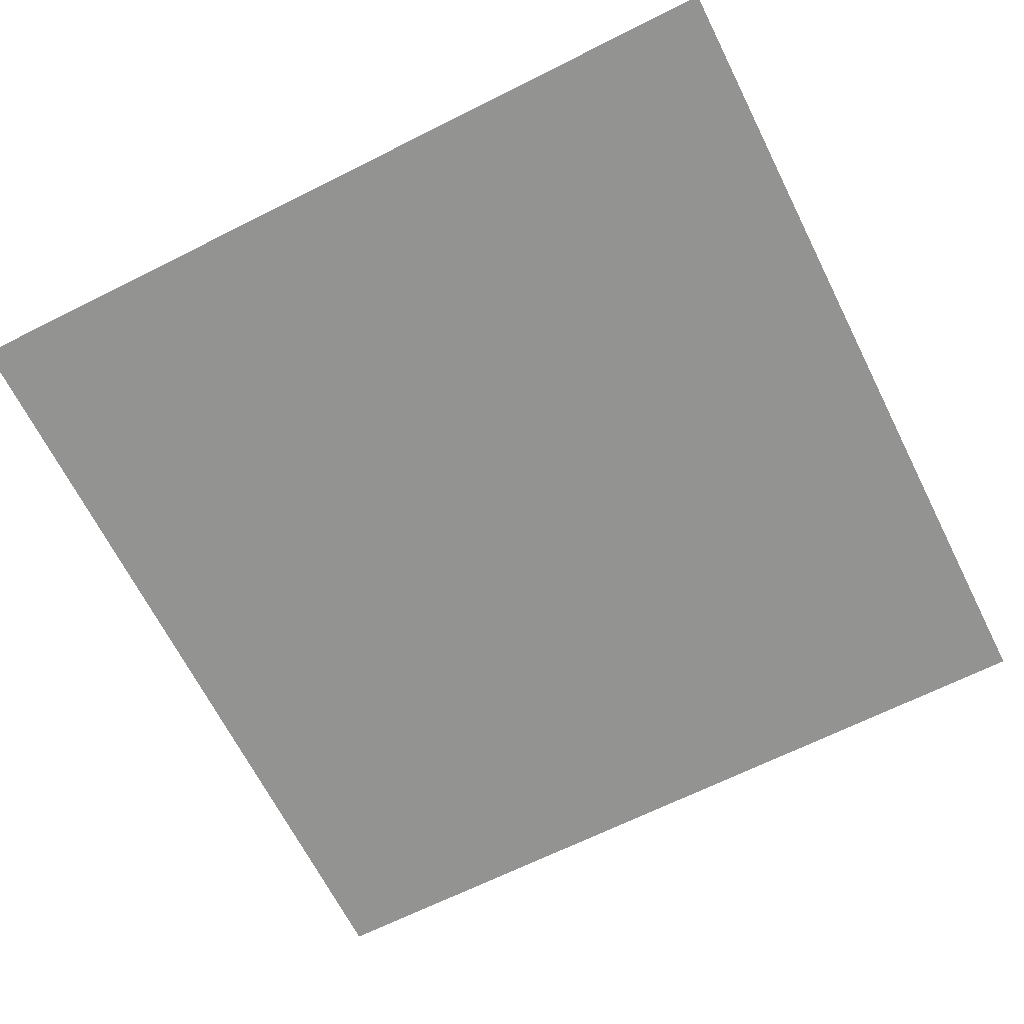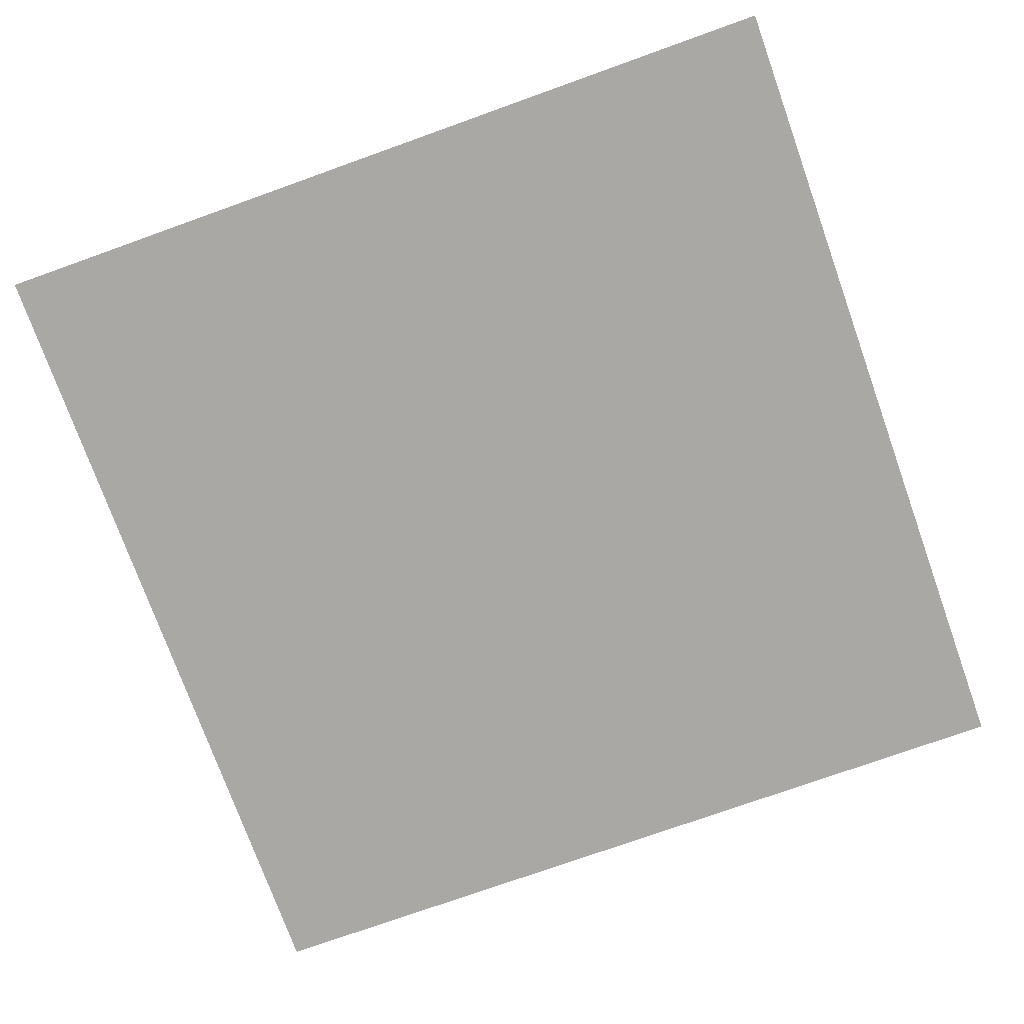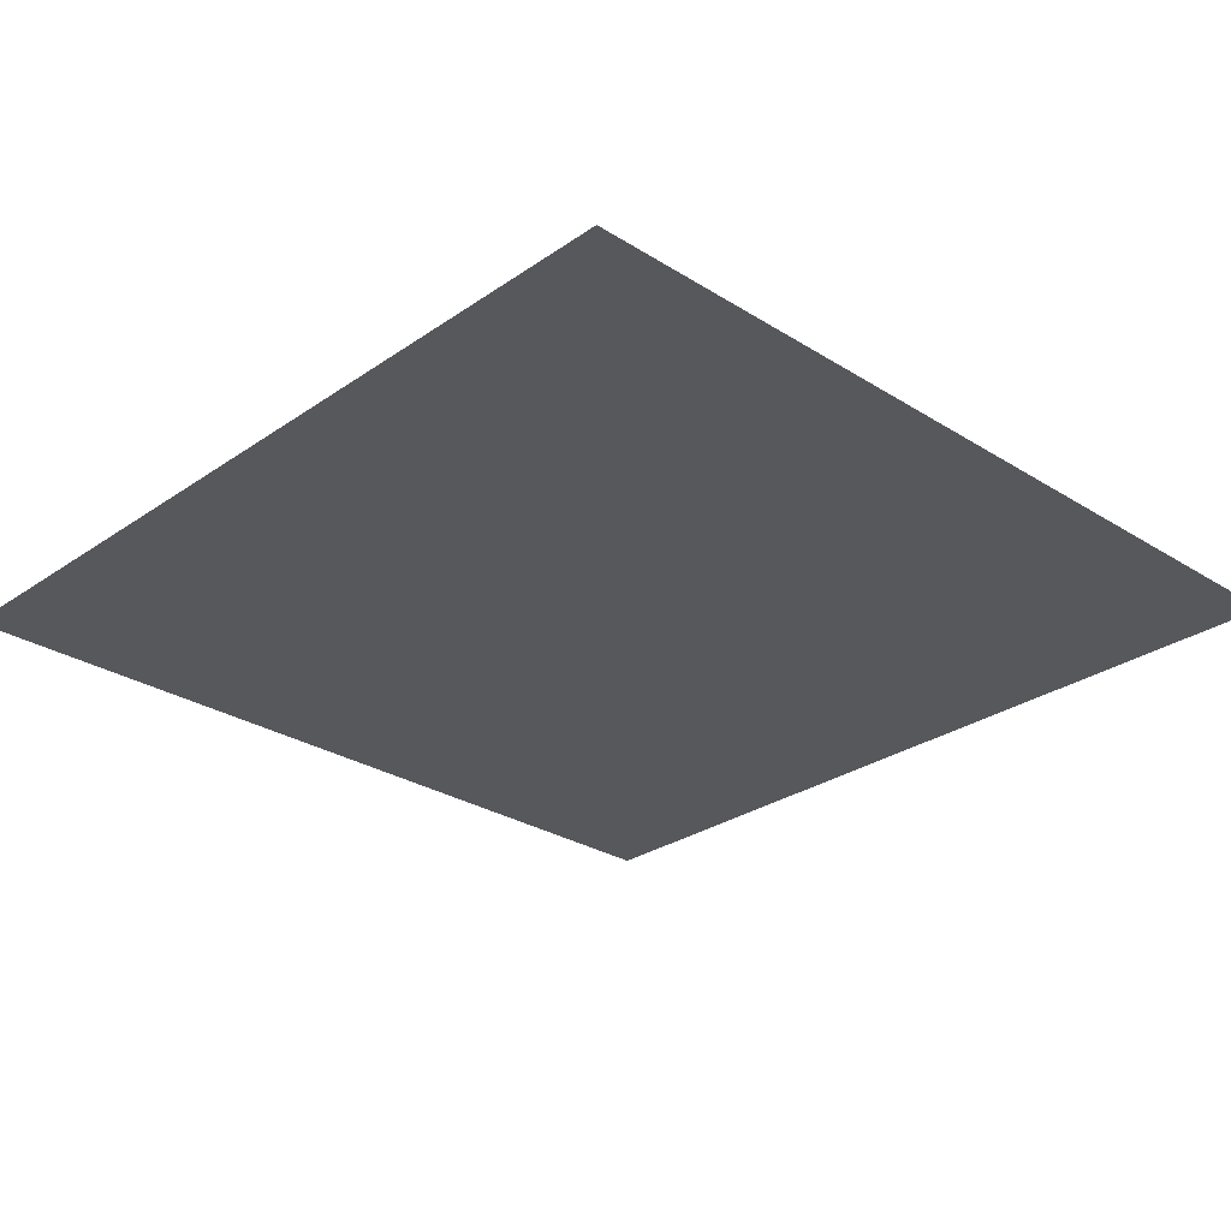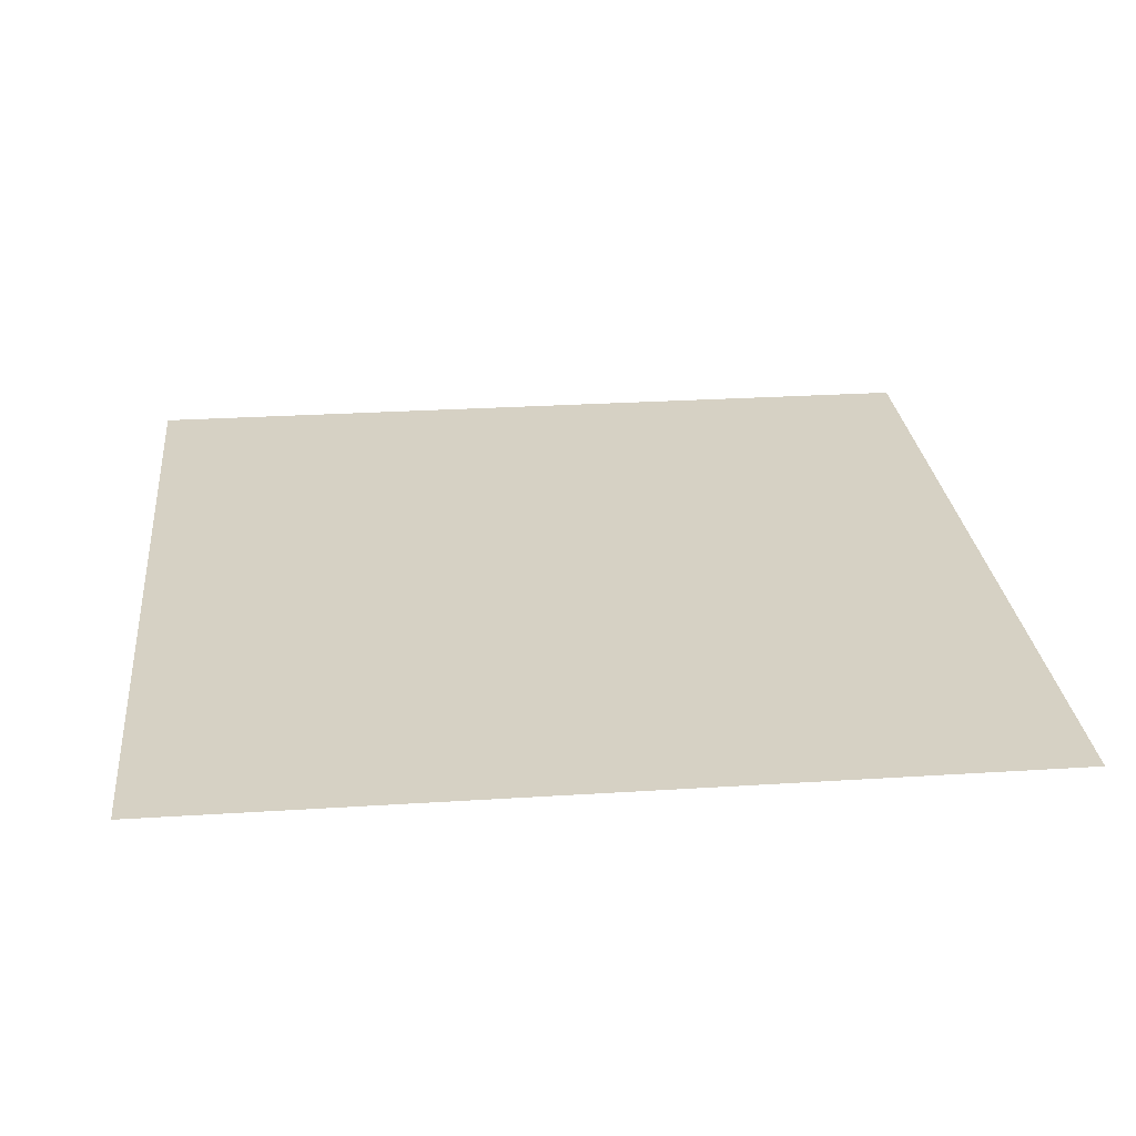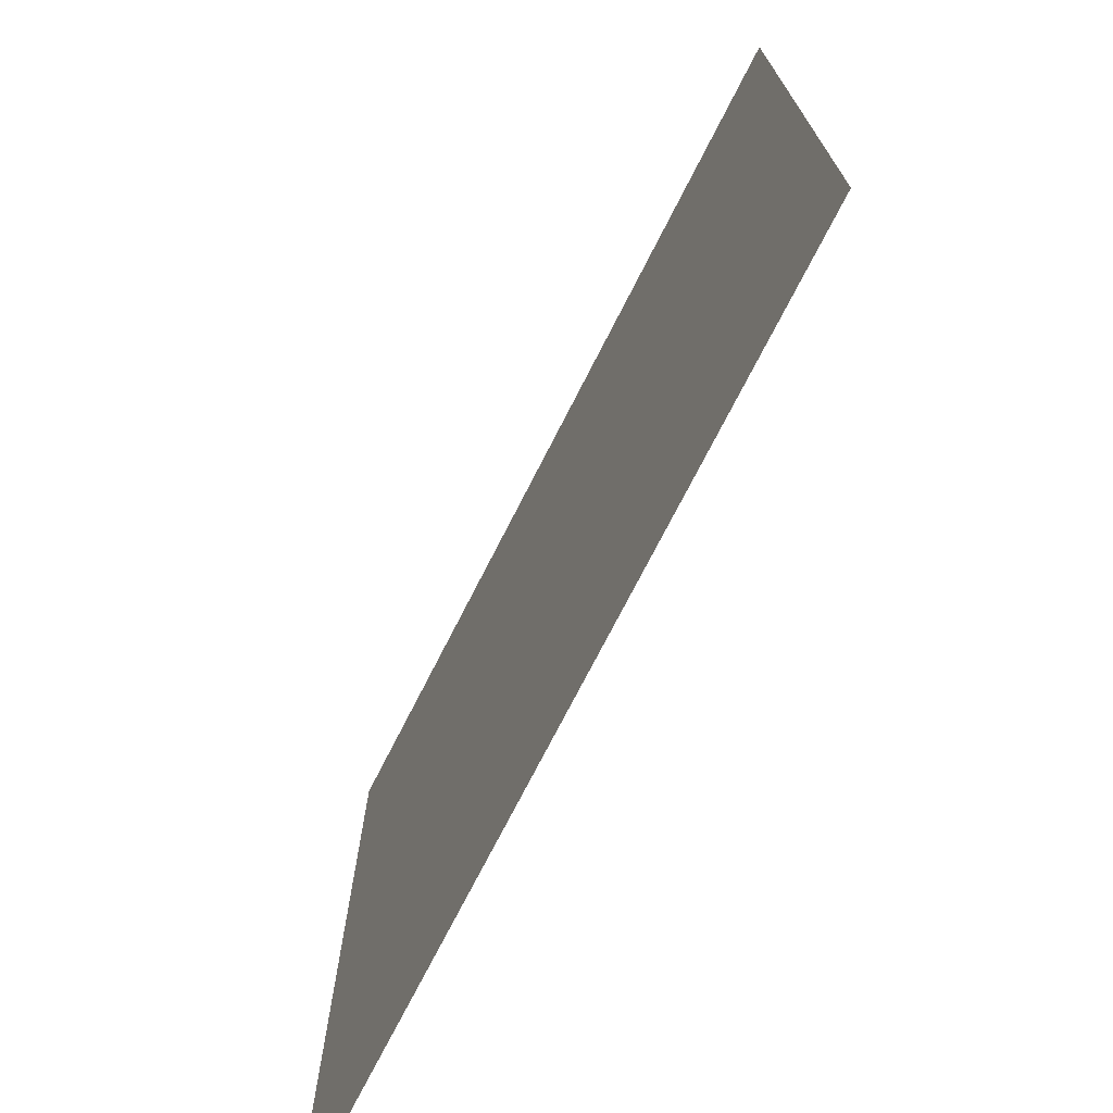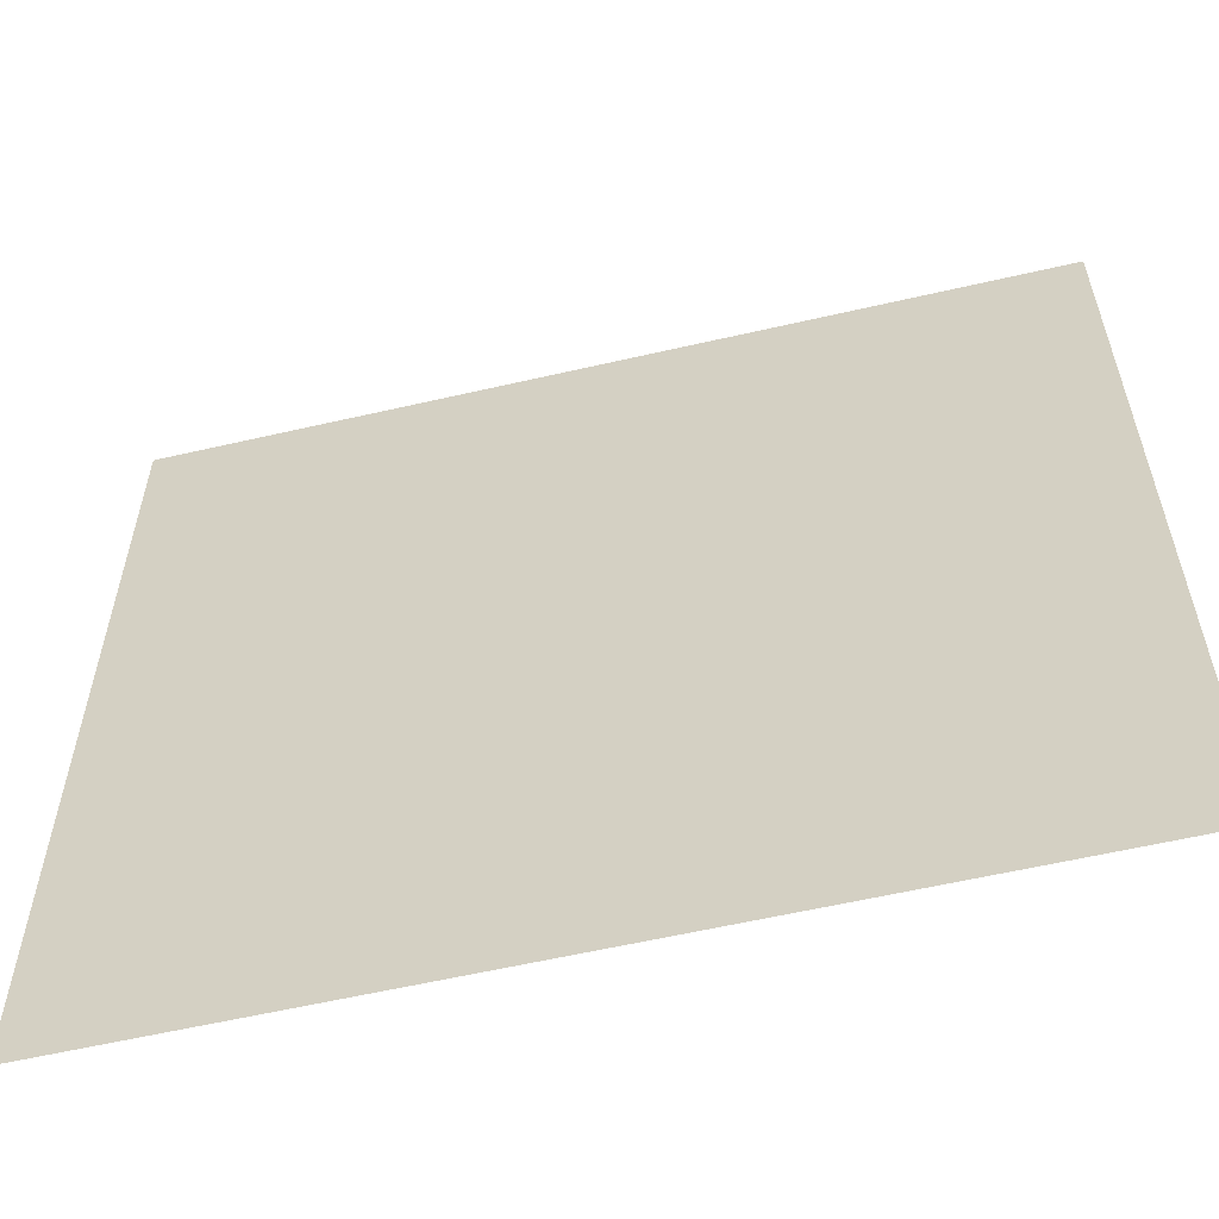
<metadata>
{"format":"obj","ext":"obj","renderer":"f3d","projection":"perspective","resolution":1024,"background":"white","views":[{"elev":-66.7,"azim":-153.3,"up":"+Z"},{"elev":-75.0,"azim":-70.3,"up":"+Z"},{"elev":-28.0,"azim":-133.7,"up":"+Z"},{"elev":26.8,"azim":84.3,"up":"+Z"},{"elev":-73.4,"azim":-117.0,"up":"+Y"},{"elev":-58.9,"azim":13.4,"up":"+Y"}]}
</metadata>
<code>
v -332 -3652 0
v -498 -3652 0
v -498 -3486 0
v -332 -3486 0
g S4-1-O_mesh_0018
f 1 2 3 4

</code>
